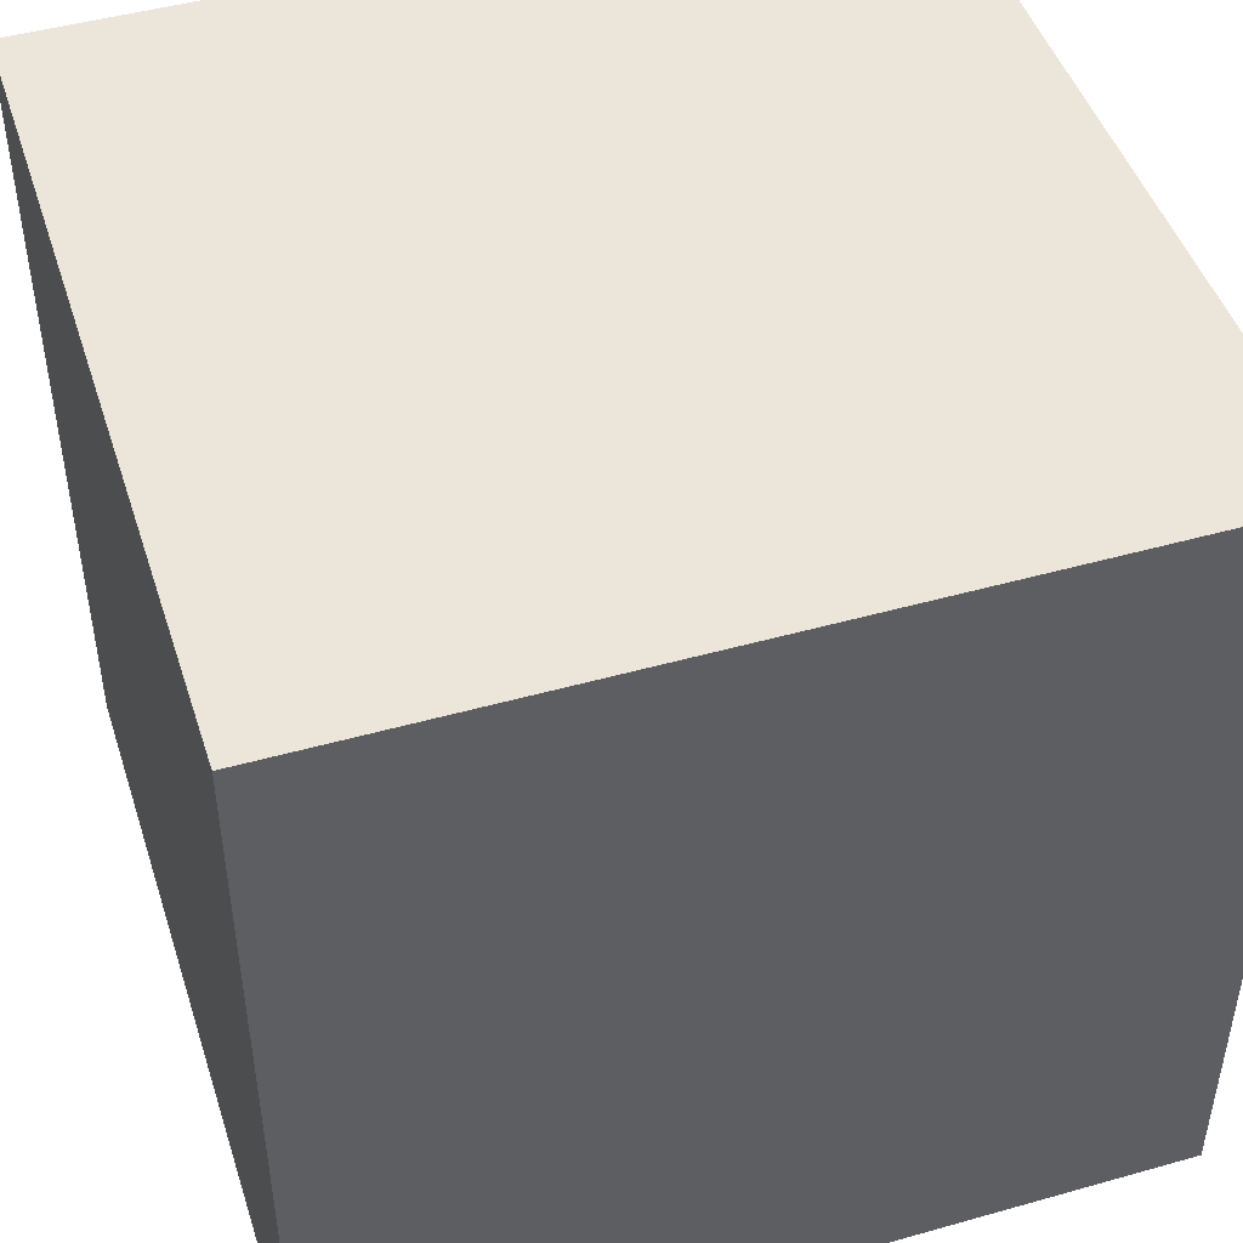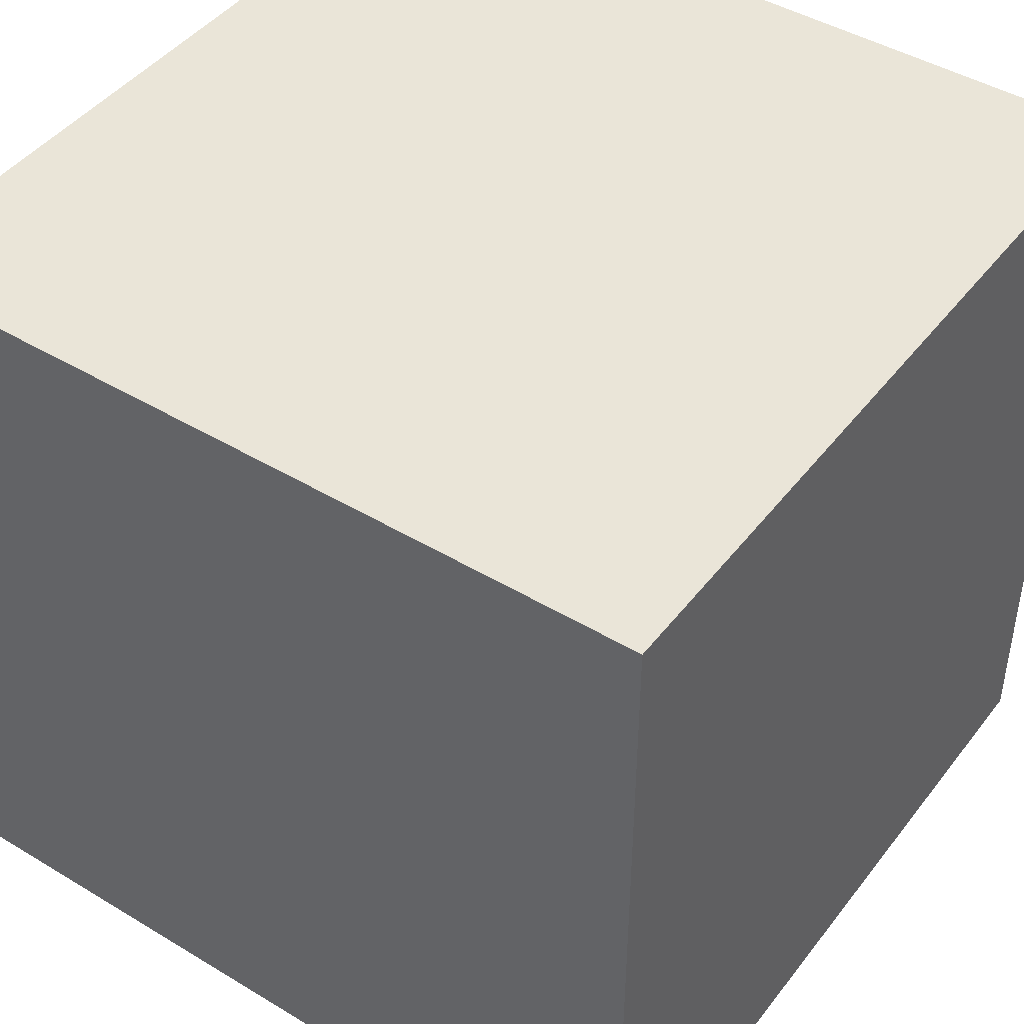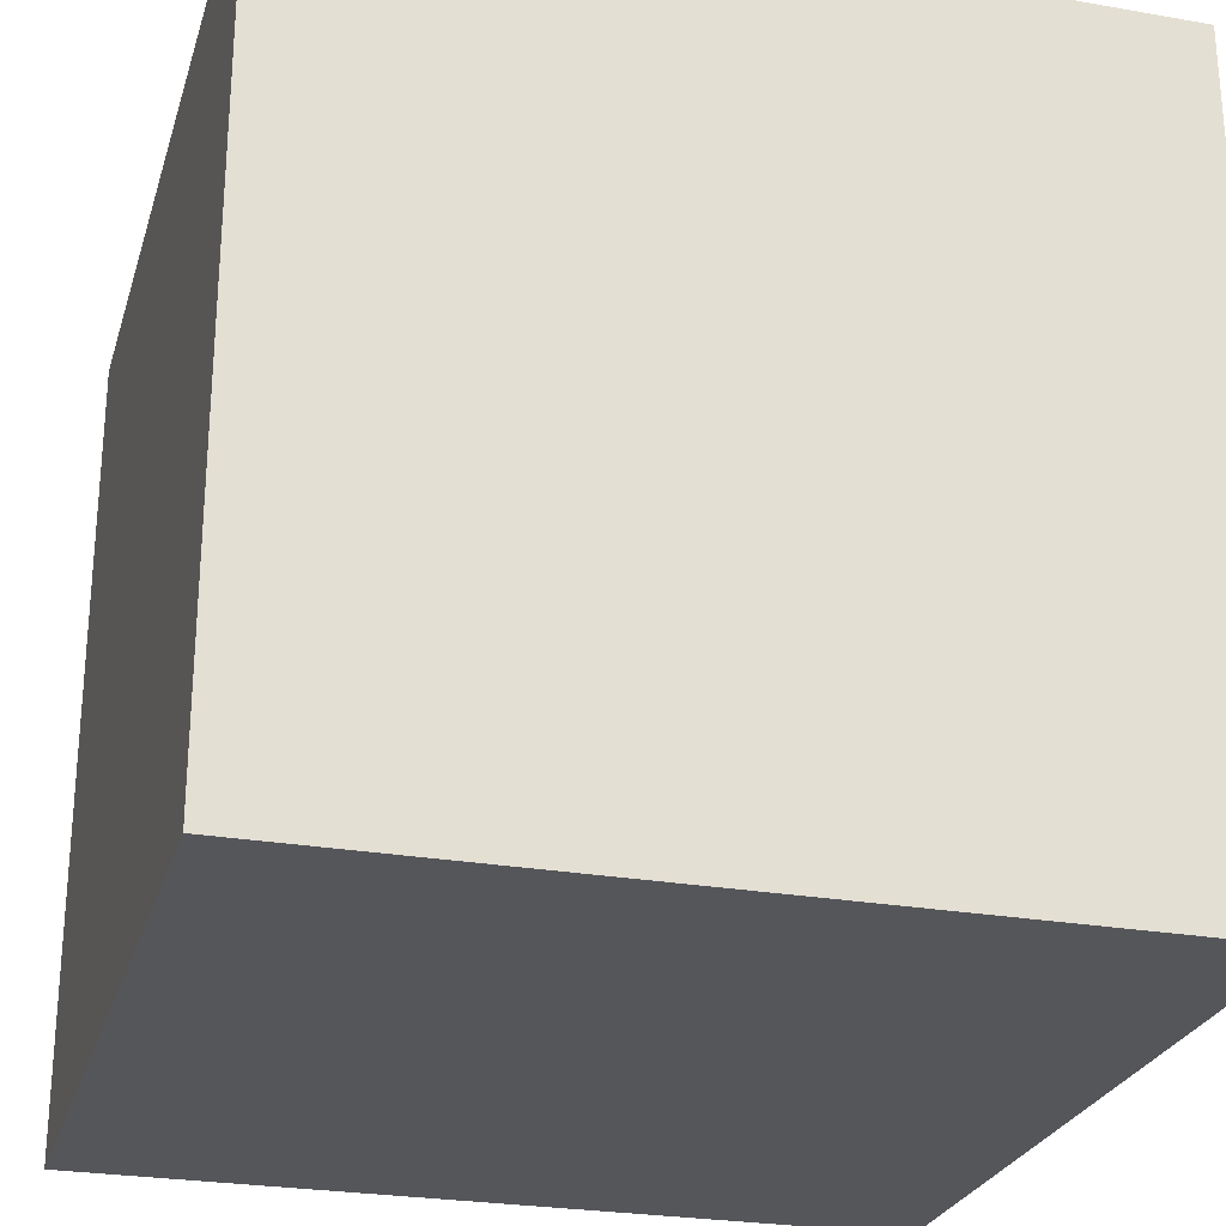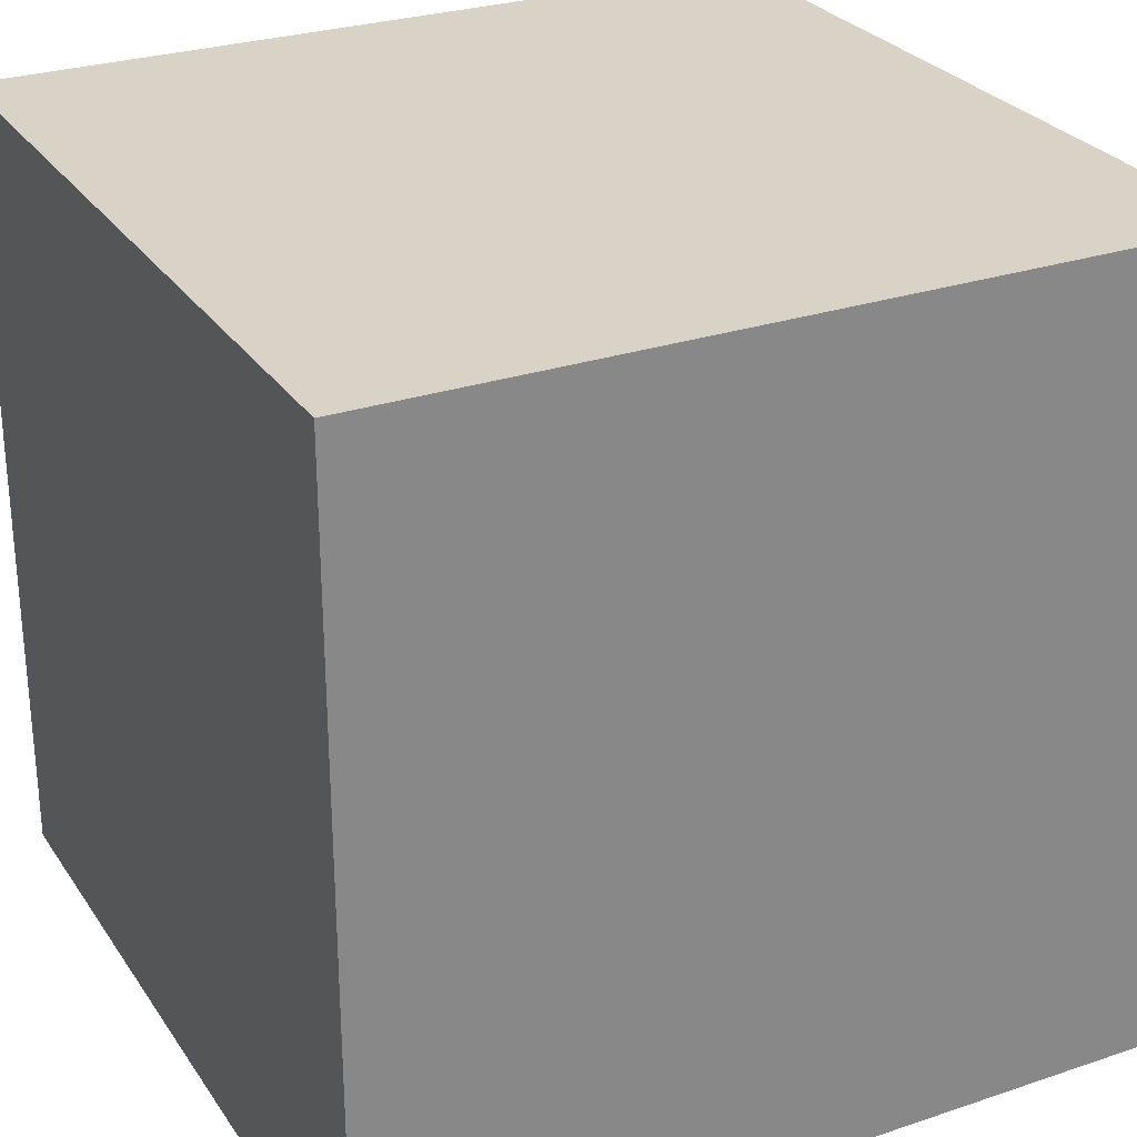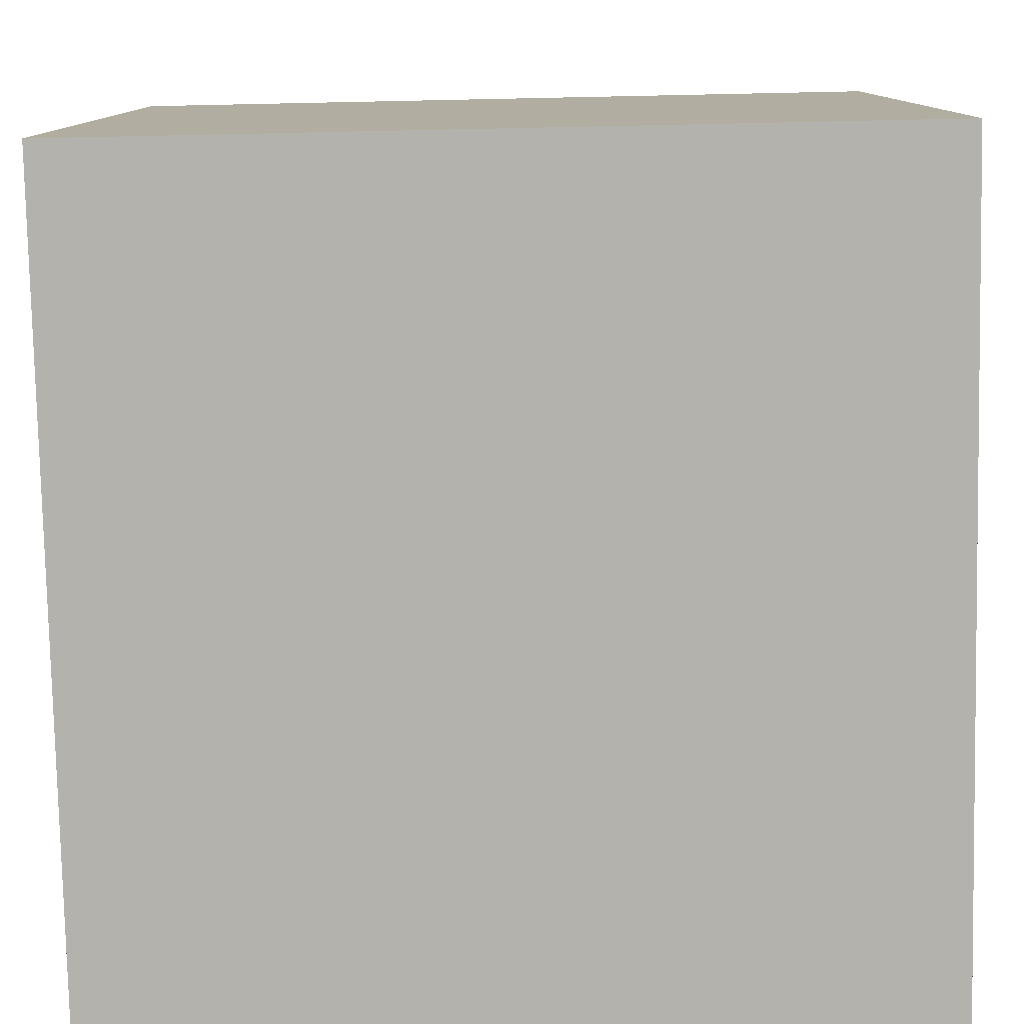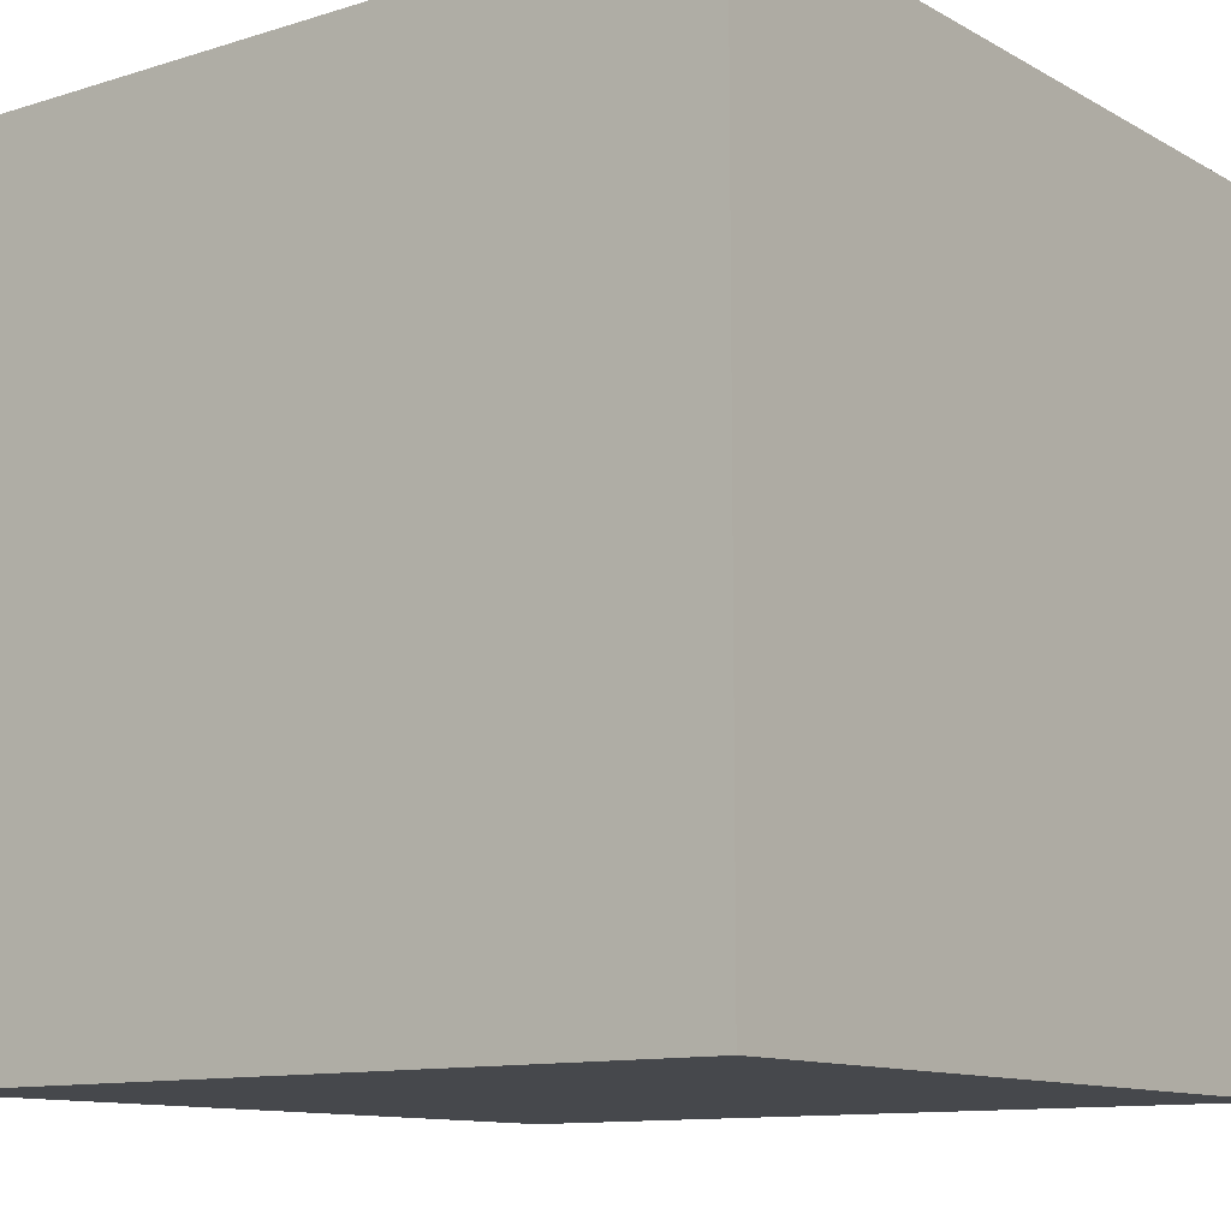
<metadata>
{"format":"obj","ext":"obj","renderer":"f3d","projection":"perspective","resolution":1024,"background":"white","views":[{"elev":47.0,"azim":162.3,"up":"+Y"},{"elev":44.7,"azim":125.0,"up":"+Y"},{"elev":-26.1,"azim":74.5,"up":"+Z"},{"elev":27.8,"azim":152.9,"up":"+Z"},{"elev":-79.4,"azim":1.2,"up":"+Y"},{"elev":-11.3,"azim":127.1,"up":"+Y"}]}
</metadata>
<code>
v -4.768e-07 0 -1.907e-06
v -1 0 -1.907e-06
v -4.768e-07 1 -1.907e-06
v -1 1 -1.907e-06
v -1 0 -1.907e-06
v -1 0 -1
v -1 1 -1.907e-06
v -1 1 -1
v -1 0 -1
v -4.768e-07 0 -1
v -1 1 -1
v -4.768e-07 1 -1
v -4.768e-07 0 -1
v -4.768e-07 0 -1.907e-06
v -4.768e-07 1 -1
v -4.768e-07 1 -1.907e-06
v -4.768e-07 1 -1.907e-06
v -1 1 -1.907e-06
v -4.768e-07 1 -1
v -1 1 -1
v -4.768e-07 0 -1
v -1 0 -1
v -4.768e-07 0 -1.907e-06
v -1 0 -1.907e-06
g Dust2Box_2_(30)_1543_97
f 1 3 2
f 2 3 4
f 5 7 6
f 6 7 8
f 9 11 10
f 10 11 12
f 13 15 14
f 14 15 16
f 17 19 18
f 18 19 20
f 21 23 22
f 22 23 24

</code>
